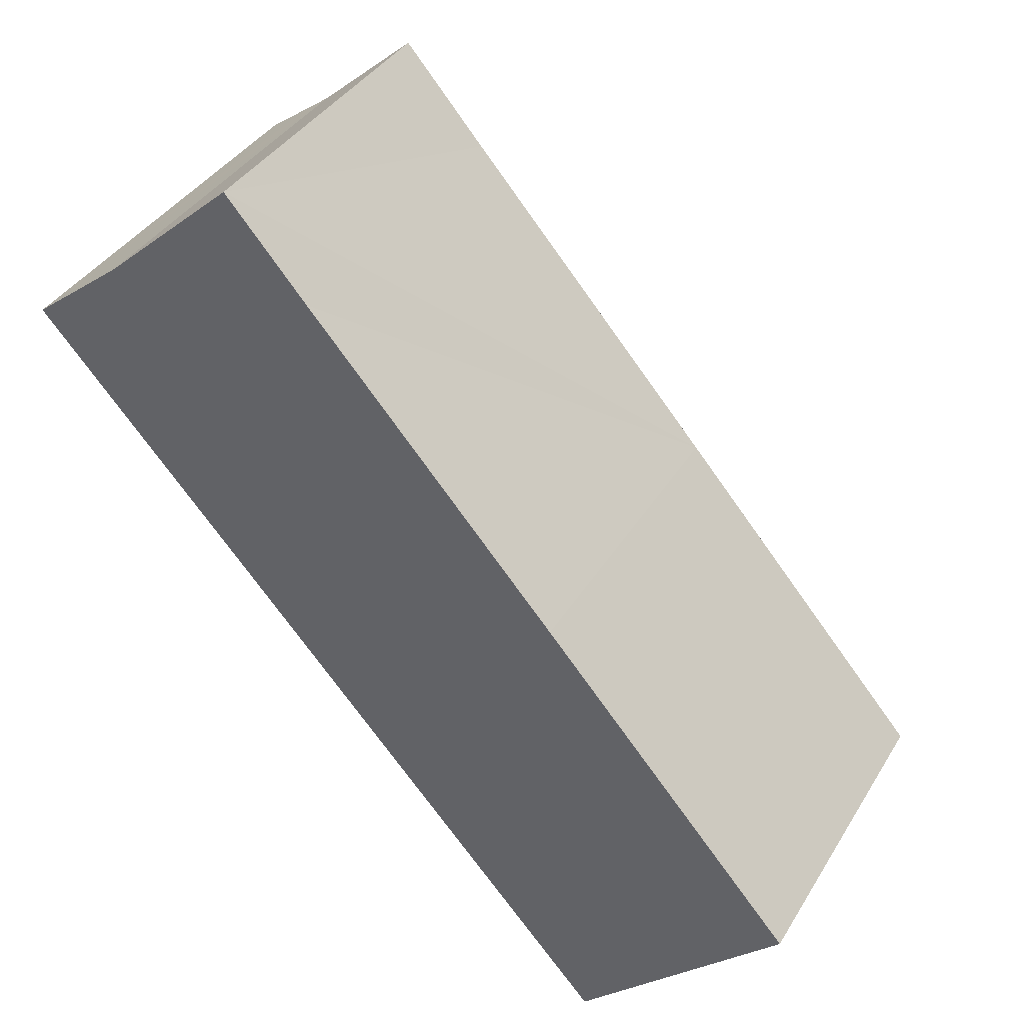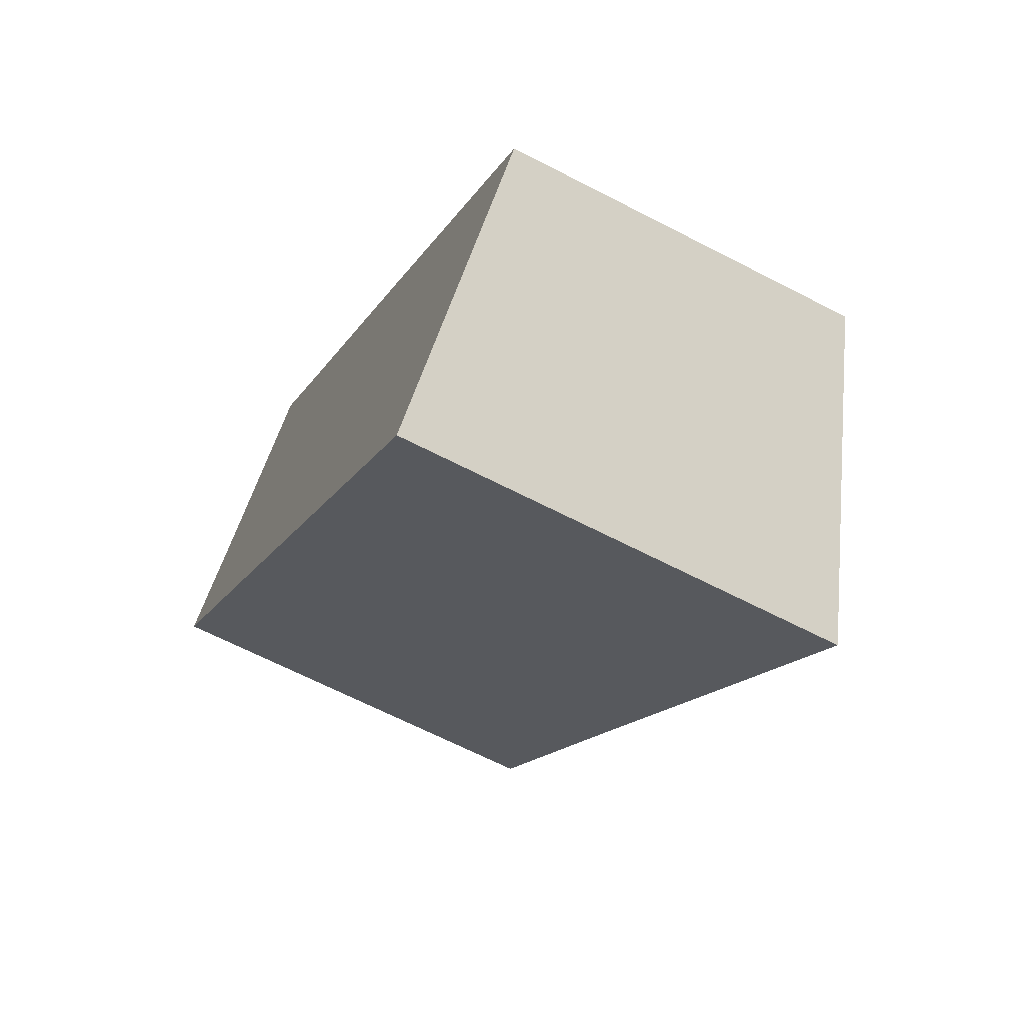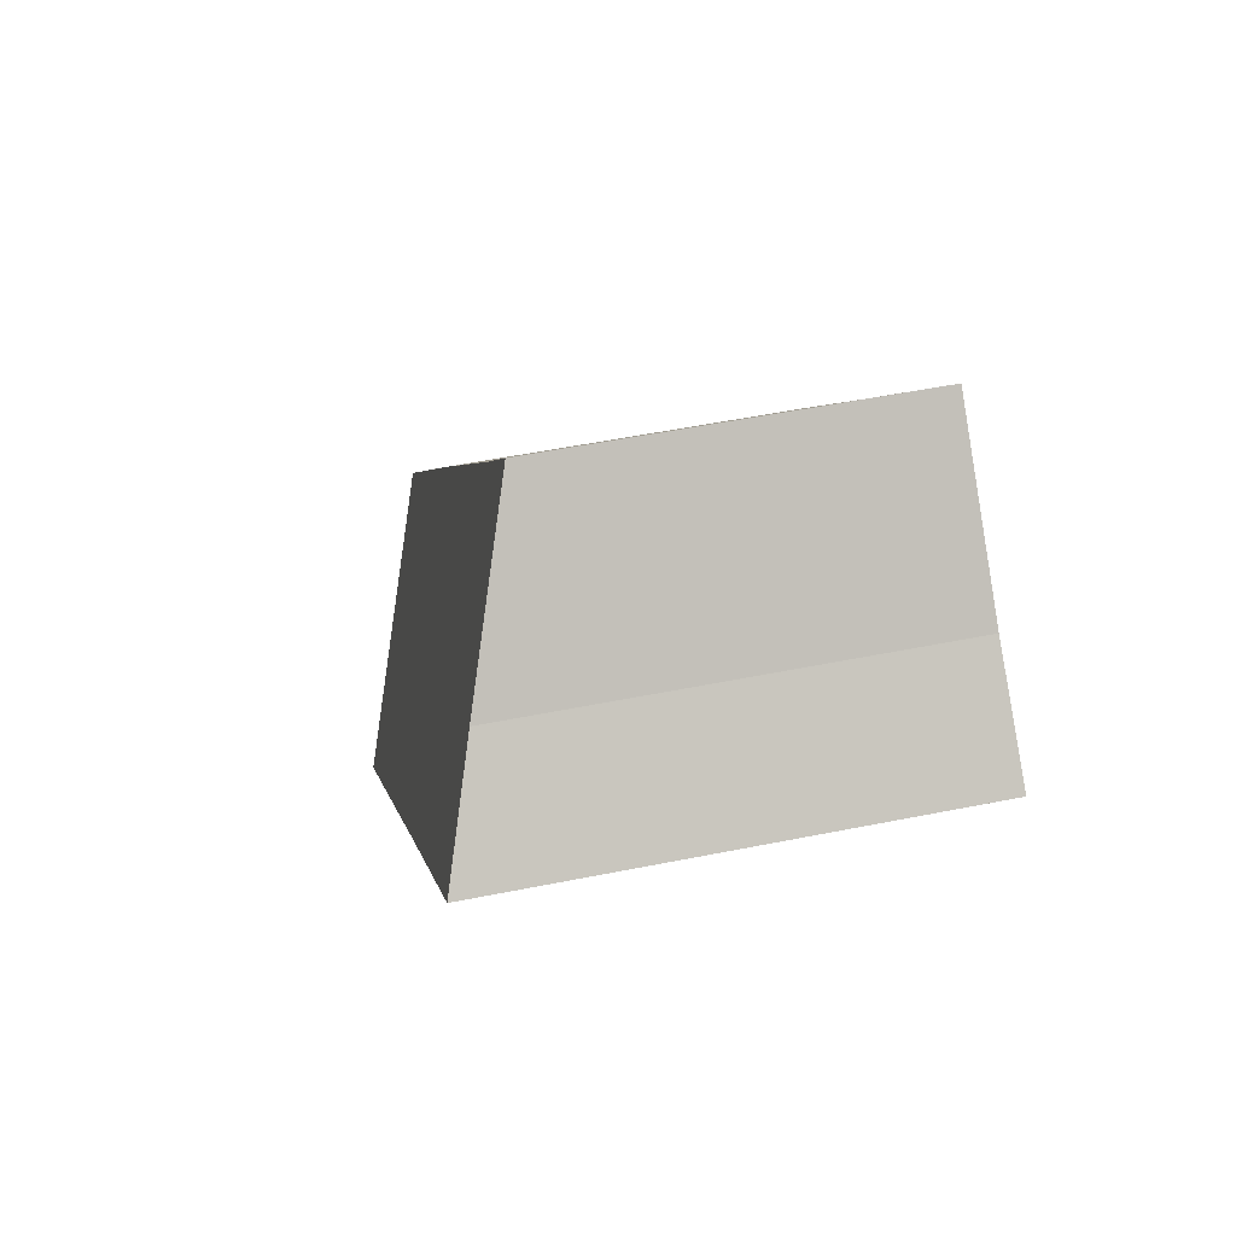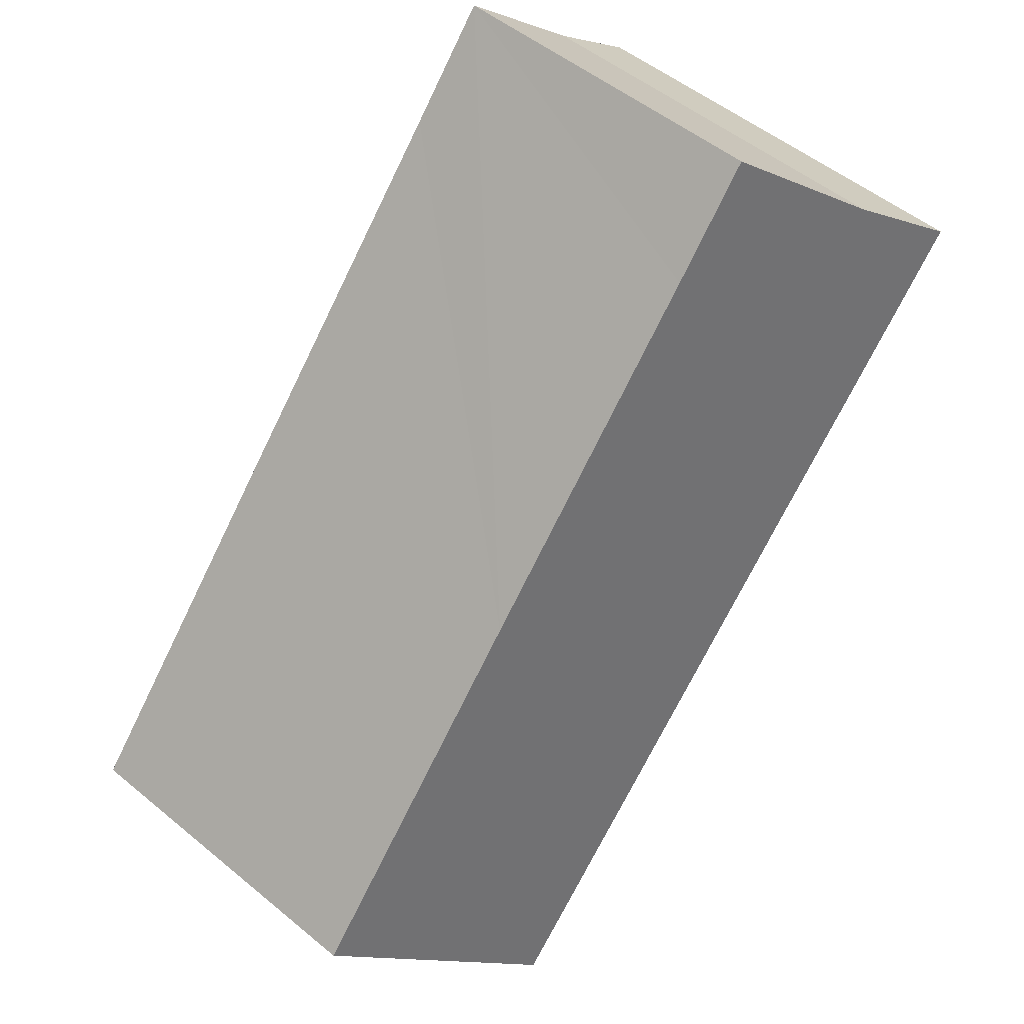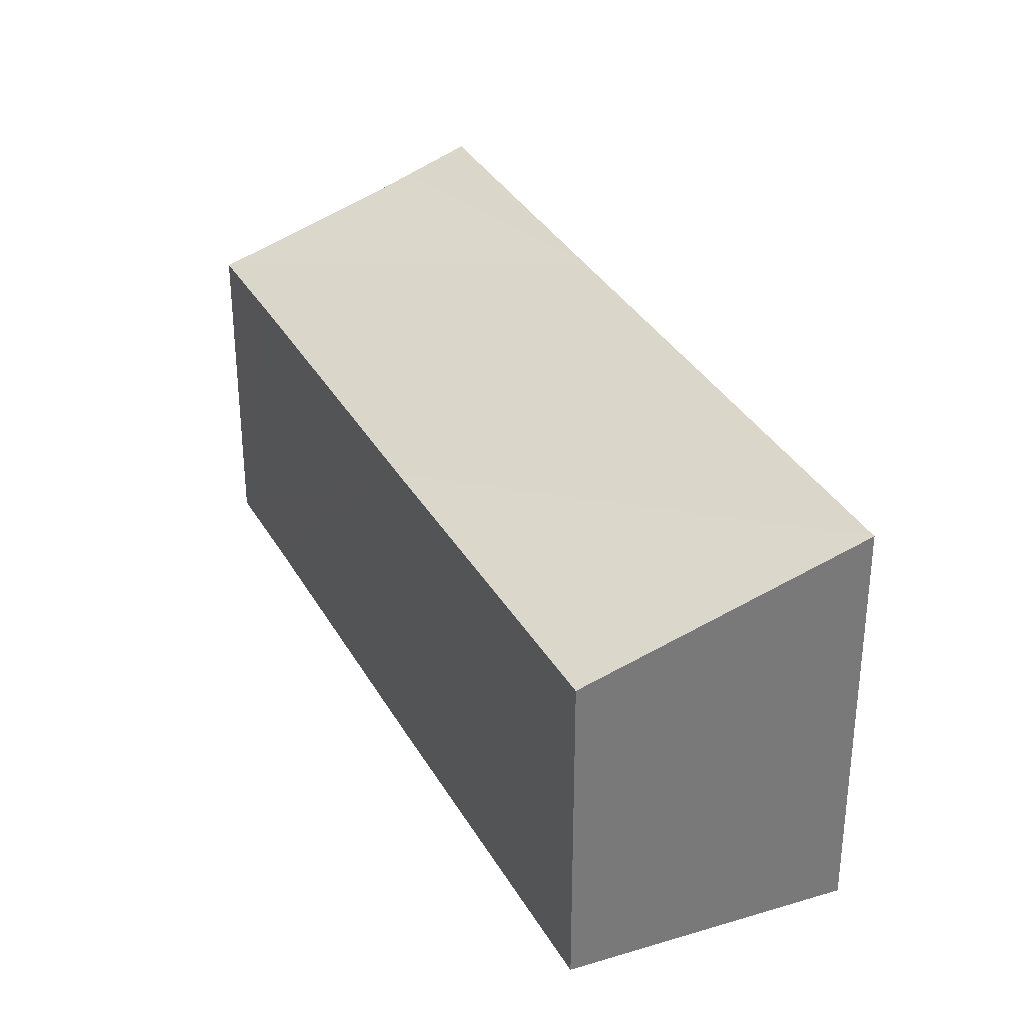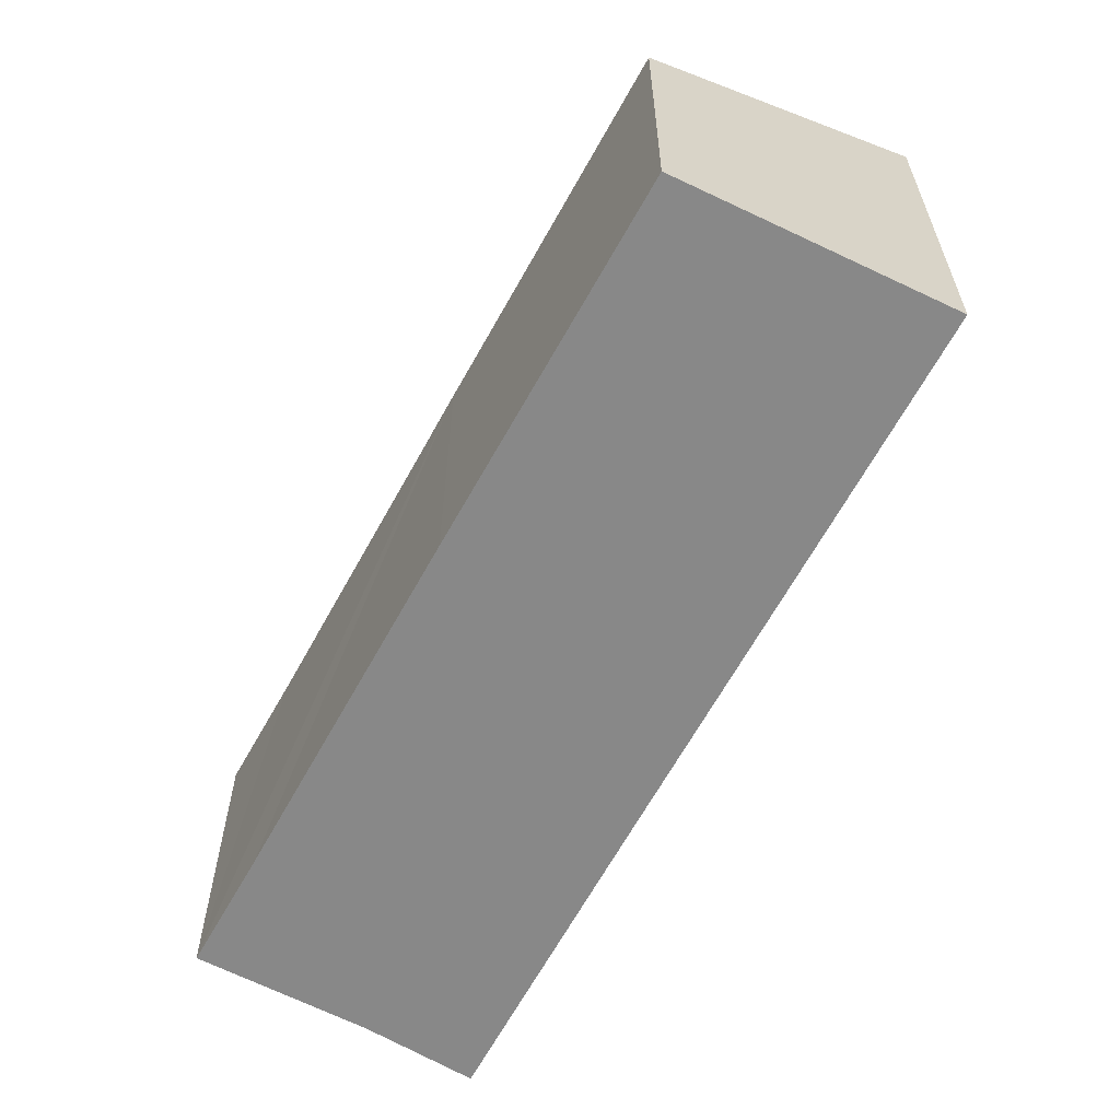
<metadata>
{"format":"obj","ext":"obj","renderer":"f3d","projection":"perspective","resolution":1024,"background":"white","views":[{"elev":37.8,"azim":27.9,"up":"+Z"},{"elev":-65.1,"azim":62.4,"up":"+Z"},{"elev":52.2,"azim":-102.3,"up":"+Z"},{"elev":51.0,"azim":132.0,"up":"+Z"},{"elev":33.3,"azim":113.9,"up":"+Y"},{"elev":-62.8,"azim":110.5,"up":"+Y"}]}
</metadata>
<code>
v  0.896 6.369 0.704
v  0.073 6.717 -0.082
v  0 6.717 4.113e-16
v  3.568 6.714 -4.029
v  1.487 6.14 1.168
v  3.634 5.259 3.086
v  9.657 6.717 -10.94
v  4.924 5.27 1.571
v  8.909 5.287 -3.025
v  11.03 6.135 -9.625
v  12.98 5.313 -7.768
v  11.03 5.3 -5.501
v  0 0 0
v  1.487 -7.152e-17 1.168
v  0.896 -4.311e-17 0.704
v  3.634 -1.89e-16 3.086
v  4.924 -9.62e-17 1.571
v  8.909 1.852e-16 -3.025
v  11.03 3.368e-16 -5.501
v  12.98 4.757e-16 -7.768
v  9.657 6.699e-16 -10.94
v  11.03 5.894e-16 -9.625
v  0.073 5.021e-18 -0.082
v  3.568 2.467e-16 -4.029
g defaultobject
f 1 2 3
f 2 1 4
f 4 1 5
f 4 5 6
f 4 6 7
f 7 6 8
f 7 8 9
f 7 9 10
f 10 9 11
f 11 9 12
f 13 1 3
f 1 13 5
f 5 13 14
f 14 13 15
f 14 6 5
f 6 14 16
f 16 8 6
f 8 16 9
f 9 16 17
f 9 17 18
f 9 18 12
f 12 18 11
f 11 18 19
f 11 19 20
f 20 10 11
f 10 20 7
f 7 20 21
f 21 20 22
f 2 13 3
f 13 2 4
f 13 4 23
f 23 4 24
f 24 4 7
f 24 7 21
f 19 22 20
f 22 19 21
f 21 19 24
f 24 19 18
f 24 18 17
f 24 17 23
f 23 17 14
f 14 17 16
f 23 14 15
f 23 15 13

</code>
